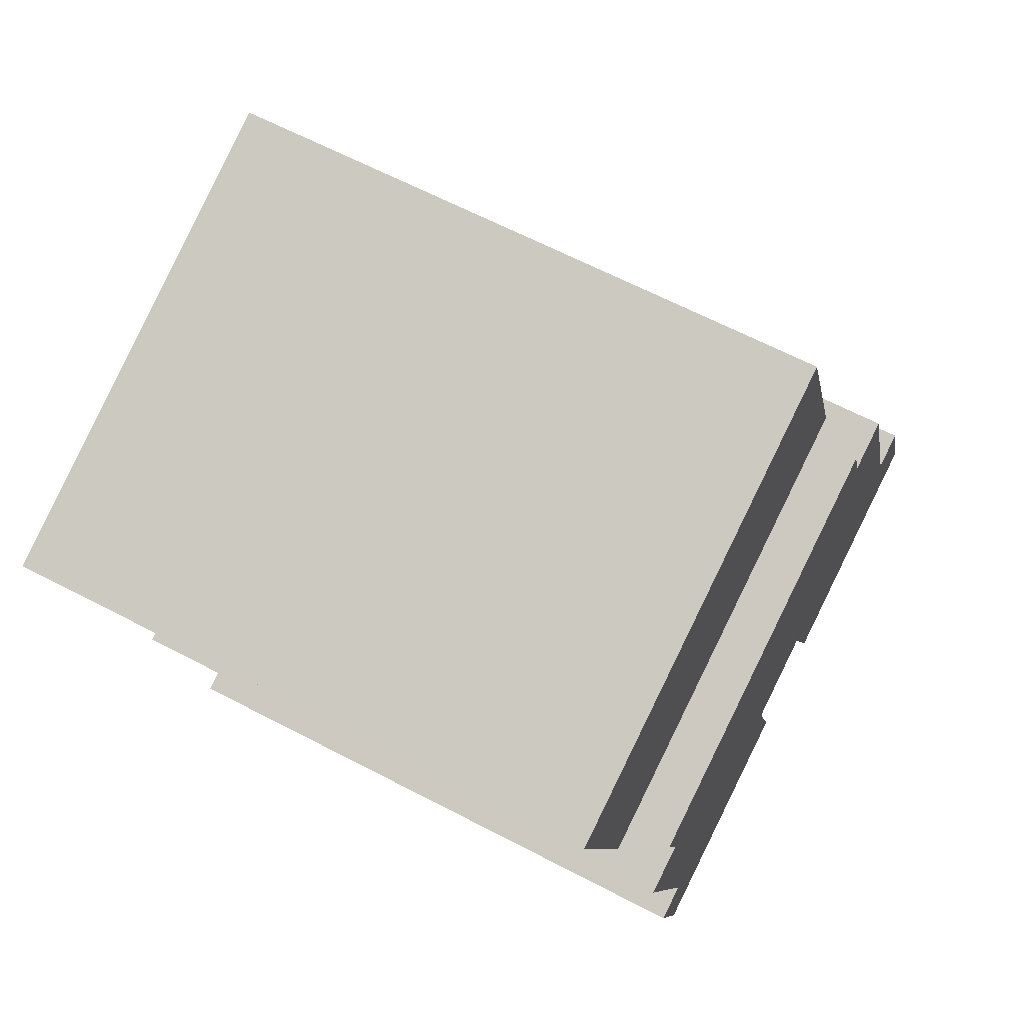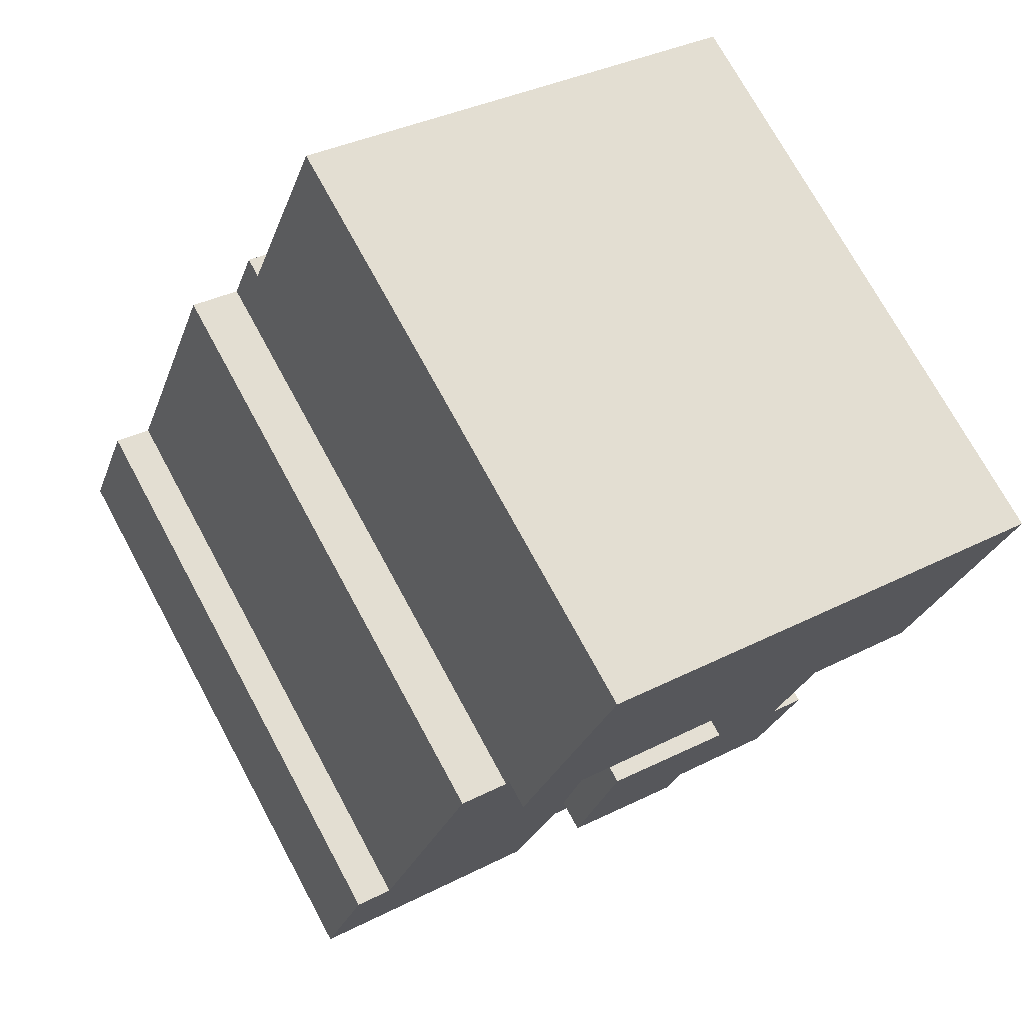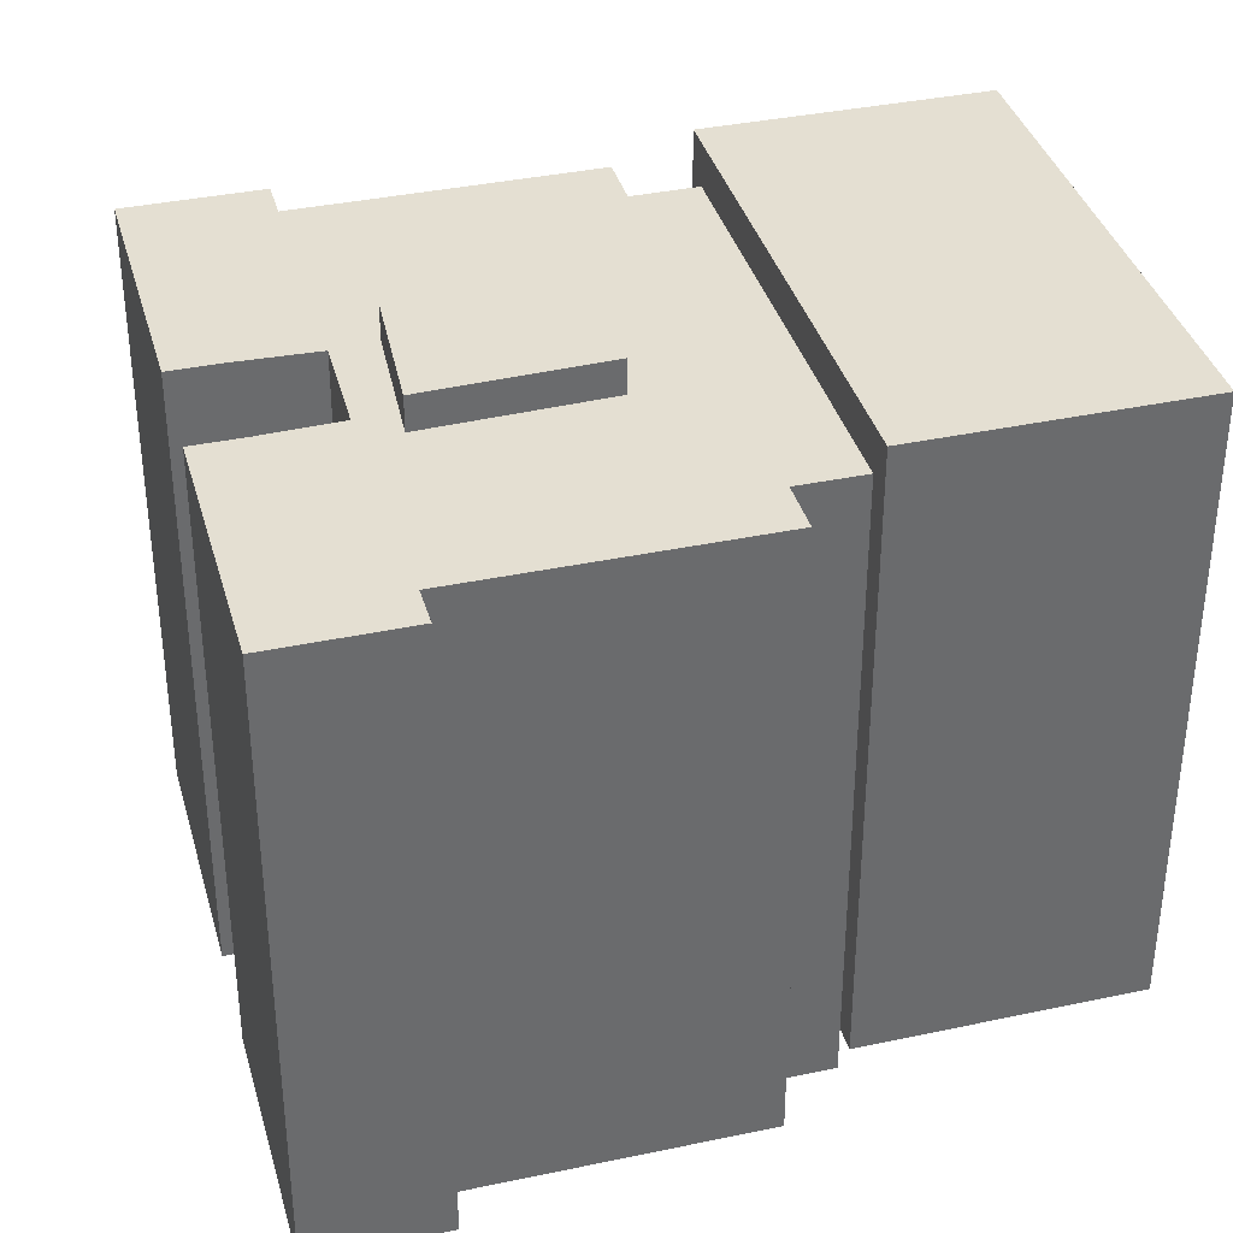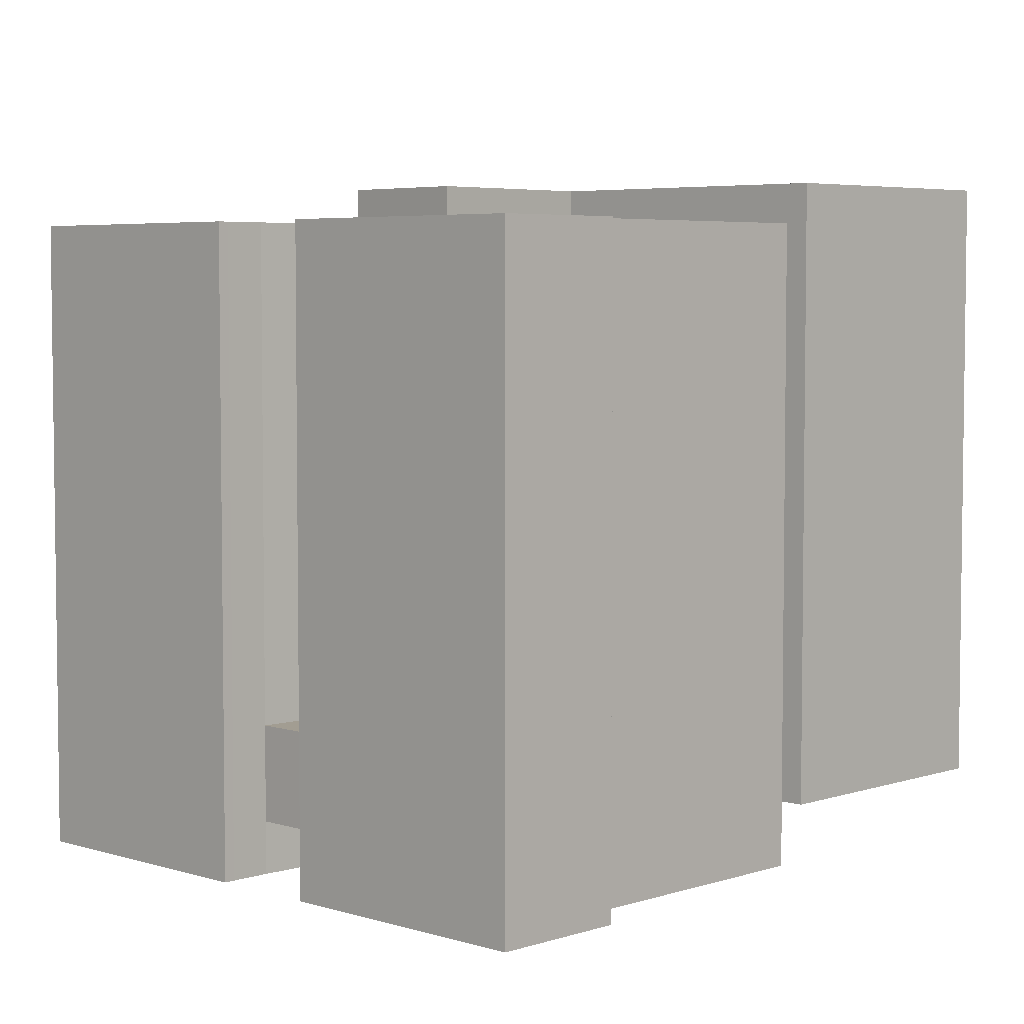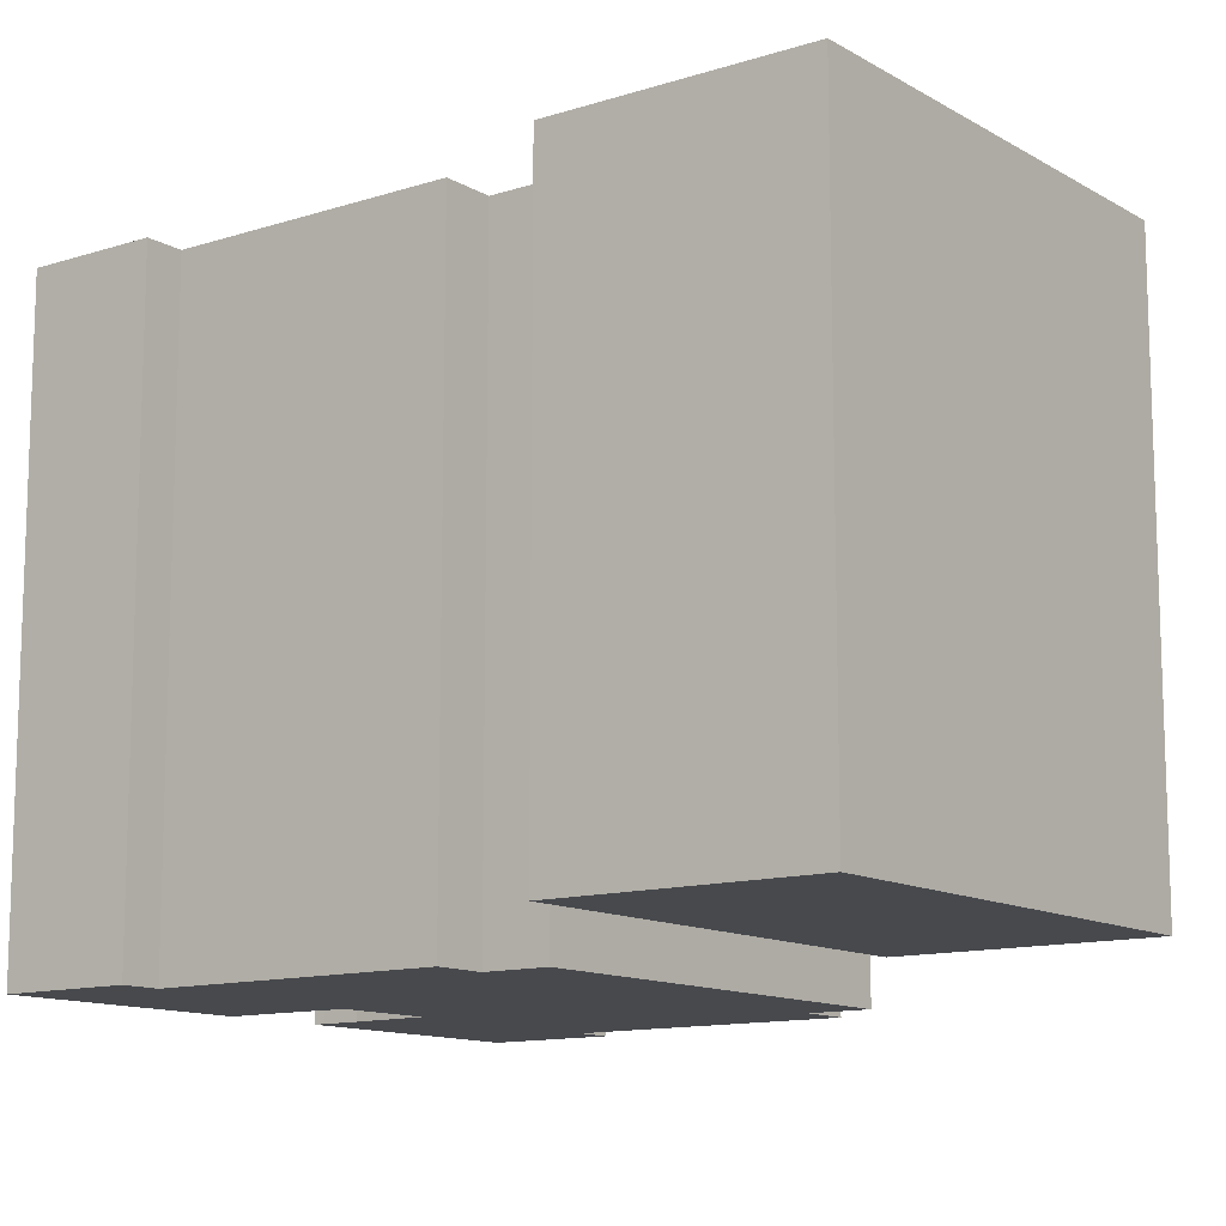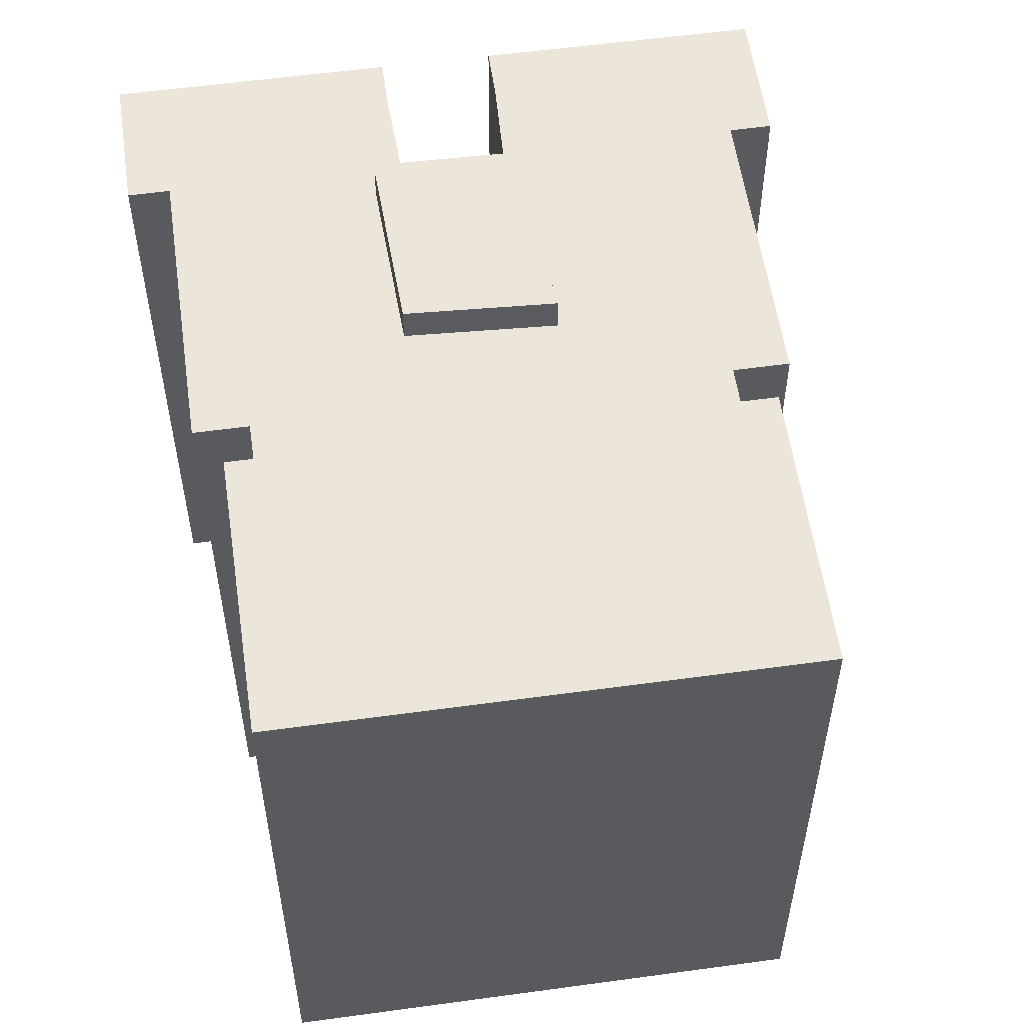
<metadata>
{"format":"obj","ext":"obj","renderer":"f3d","projection":"perspective","resolution":1024,"background":"white","views":[{"elev":64.3,"azim":-62.2,"up":"+Z"},{"elev":72.4,"azim":151.6,"up":"+Z"},{"elev":37.1,"azim":-125.2,"up":"+Y"},{"elev":4.9,"azim":-155.6,"up":"+Y"},{"elev":-12.3,"azim":-73.0,"up":"+Y"},{"elev":56.4,"azim":-28.1,"up":"+Y"}]}
</metadata>
<code>
v  7.523 20.71 -0.2746
v  9.367 3.667e-16 -5.988
v  7.522 1.678e-17 -0.274
v  9.367 20.71 -5.989
v  12.04 -1.014e-16 1.656
v  12.04 20.71 1.656
v  13.54 2.536e-16 -4.141
v  13.54 20.71 -4.141
v  11.51 3.281 -9.383
v  14.96 0.11 -8.116
v  11.51 0.11 -9.383
v  14.96 3.281 -8.116
v  10.68 3.281 -6.831
v  10.68 0.11 -6.831
v  13.91 0.11 -5.576
v  13.91 3.281 -5.576
v  0.1223 20.97 2.417
v  0.9404 -0.03 2.715
v  0.1218 -0.03 2.418
v  0.9409 20.97 2.714
v  -3.035 20.97 11.23
v  -3.036 -0.03 11.23
v  0.8812 -0.03 12.65
v  0.8817 20.97 12.65
v  9.071 -0.03 15.63
v  9.071 20.97 15.63
v  12.94 -0.03 17.03
v  12.94 20.97 17.03
v  16.16 -0.03 8.22
v  16.16 20.97 8.219
v  15.32 20.97 7.916
v  15.32 -0.03 7.917
v  15.55 19.57 -9.742
v  24 -1.63 -6.67
v  15.55 -1.63 -9.741
v  24 19.57 -6.67
v  15.43 19.57 -9.394
v  15.43 -1.63 -9.394
v  14.96 19.57 -8.116
v  14.96 -1.63 -8.116
v  13.92 19.57 -5.577
v  13.91 -1.63 -5.576
v  10.68 19.57 -6.832
v  10.68 -1.63 -6.831
v  9.367 -1.63 -5.988
v  7.523 19.57 -0.2746
v  7.522 -1.63 -0.2739
v  9.367 19.57 -5.989
v  13.54 -1.63 -4.141
v  13.54 19.57 -4.141
v  12.04 19.57 1.656
v  12.04 -1.63 1.656
v  11.51 -1.63 -9.383
v  11.51 19.57 -9.384
v  11.97 -1.63 -10.65
v  11.97 19.57 -10.65
v  12.1 -1.63 -11
v  12.1 19.57 -11
v  3.64 19.57 -14.08
v  3.64 -1.63 -14.07
v  2.101 19.57 -9.803
v  2.101 -1.63 -9.802
v  3.389 -1.63 -9.338
v  3.39 19.57 -9.338
v  2.602 19.57 -7.167
v  2.601 -1.63 -7.166
v  0.0004513 19.57 -0.0006723
v  0 -1.63 -9.981e-17
v  1.702 -1.63 0.6174
v  1.702 19.57 0.6167
v  0.9408 19.57 2.714
v  0.9404 -1.63 2.715
v  15.32 -1.63 7.917
v  15.32 19.57 7.916
v  16.08 -1.63 5.83
v  16.08 19.57 5.829
v  17.79 -1.63 6.448
v  17.79 19.57 6.448
v  20.37 -1.63 -0.72
v  20.37 19.57 -0.7207
v  21.16 -1.63 -2.881
v  21.16 19.57 -2.882
v  22.45 -1.63 -2.412
v  22.45 19.57 -2.412
g defaultobject
f 1 2 3
f 2 1 4
f 5 1 3
f 1 5 6
f 7 6 5
f 6 7 8
f 9 10 11
f 10 9 12
f 13 11 14
f 11 13 9
f 15 13 14
f 13 15 16
f 10 16 15
f 16 10 12
f 17 18 19
f 18 17 20
f 21 19 22
f 19 21 17
f 23 21 22
f 21 23 24
f 25 24 23
f 24 25 26
f 27 26 25
f 26 27 28
f 29 28 27
f 28 29 30
f 31 29 32
f 29 31 30
f 20 32 18
f 32 20 31
f 33 34 35
f 34 33 36
f 37 35 38
f 35 37 33
f 39 38 40
f 38 39 37
f 41 40 42
f 40 41 39
f 43 42 44
f 42 43 41
f 45 46 47
f 46 45 48
f 49 48 45
f 48 49 50
f 51 49 52
f 49 51 50
f 46 52 47
f 52 46 51
f 53 43 44
f 43 53 54
f 55 54 53
f 54 55 56
f 57 56 55
f 56 57 58
f 59 57 60
f 57 59 58
f 61 60 62
f 60 61 59
f 63 61 62
f 61 63 64
f 65 63 66
f 63 65 64
f 67 66 68
f 66 67 65
f 69 67 68
f 67 69 70
f 71 69 72
f 69 71 70
f 73 71 72
f 71 73 74
f 75 74 73
f 74 75 76
f 77 76 75
f 76 77 78
f 79 78 77
f 78 79 80
f 81 80 79
f 80 81 82
f 83 82 81
f 82 83 84
f 34 84 83
f 84 34 36
f 4 7 2
f 7 4 8
f 7 3 2
f 3 7 5
f 10 14 11
f 14 10 15
f 18 22 19
f 22 18 23
f 23 18 32
f 23 32 25
f 25 32 27
f 27 32 29
f 34 38 35
f 38 34 40
f 40 34 42
f 42 34 81
f 81 34 83
f 79 75 81
f 75 79 77
f 57 62 60
f 62 57 63
f 63 57 66
f 66 57 68
f 68 57 69
f 69 57 72
f 72 57 55
f 72 55 53
f 72 53 44
f 72 44 73
f 73 44 42
f 73 42 75
f 75 42 81
f 8 1 6
f 1 8 4
f 9 16 12
f 16 9 13
f 21 20 17
f 20 21 31
f 31 21 30
f 30 21 24
f 30 24 28
f 28 24 26
f 59 56 58
f 56 59 54
f 54 59 43
f 61 64 59
f 67 70 65
f 33 84 36
f 84 33 82
f 82 33 80
f 80 33 78
f 78 33 76
f 76 33 74
f 74 33 37
f 74 37 39
f 74 39 41
f 74 41 71
f 71 41 43
f 71 43 70
f 70 43 64
f 64 43 59
f 70 64 65

</code>
